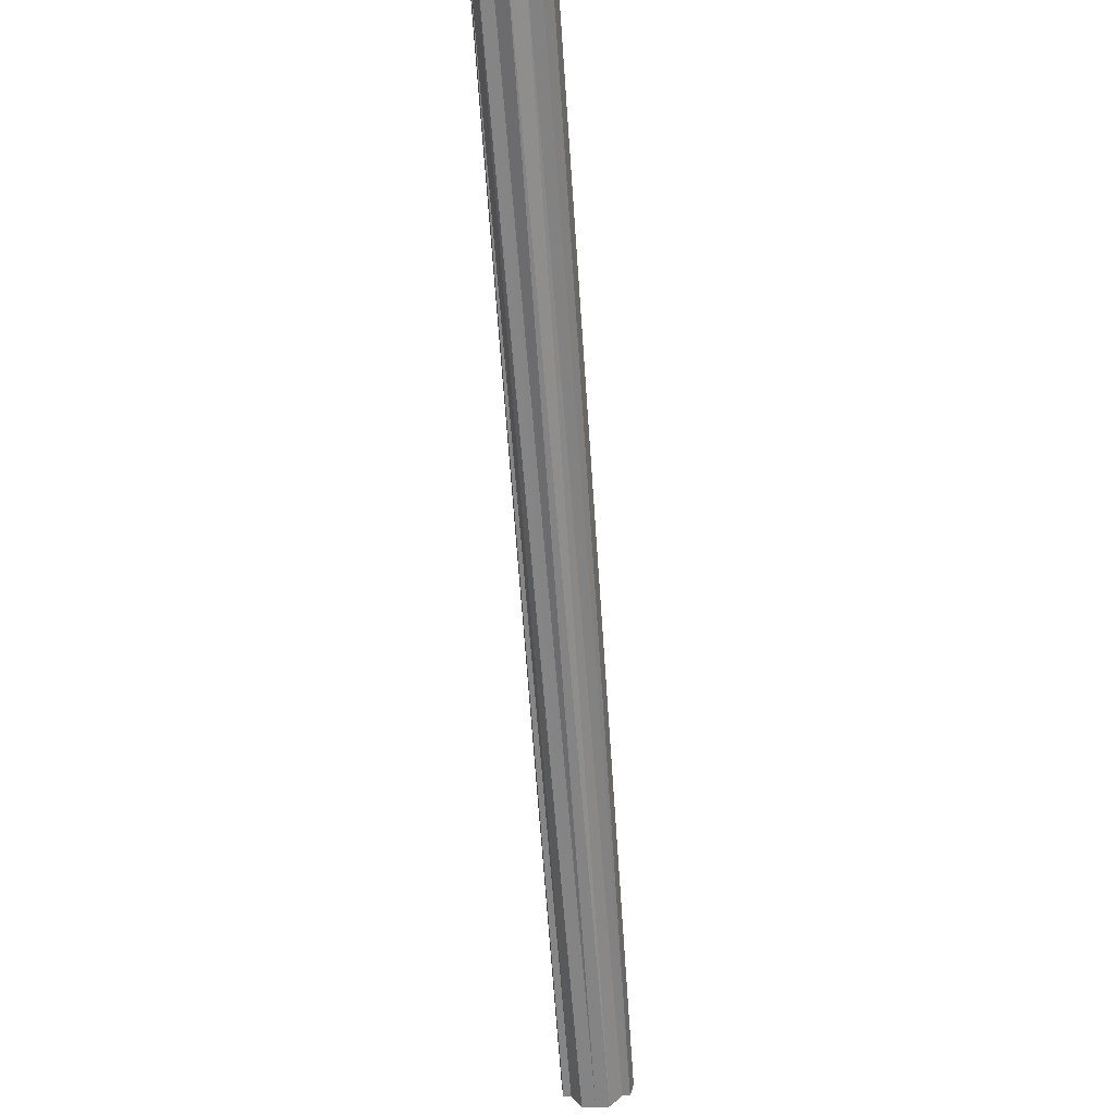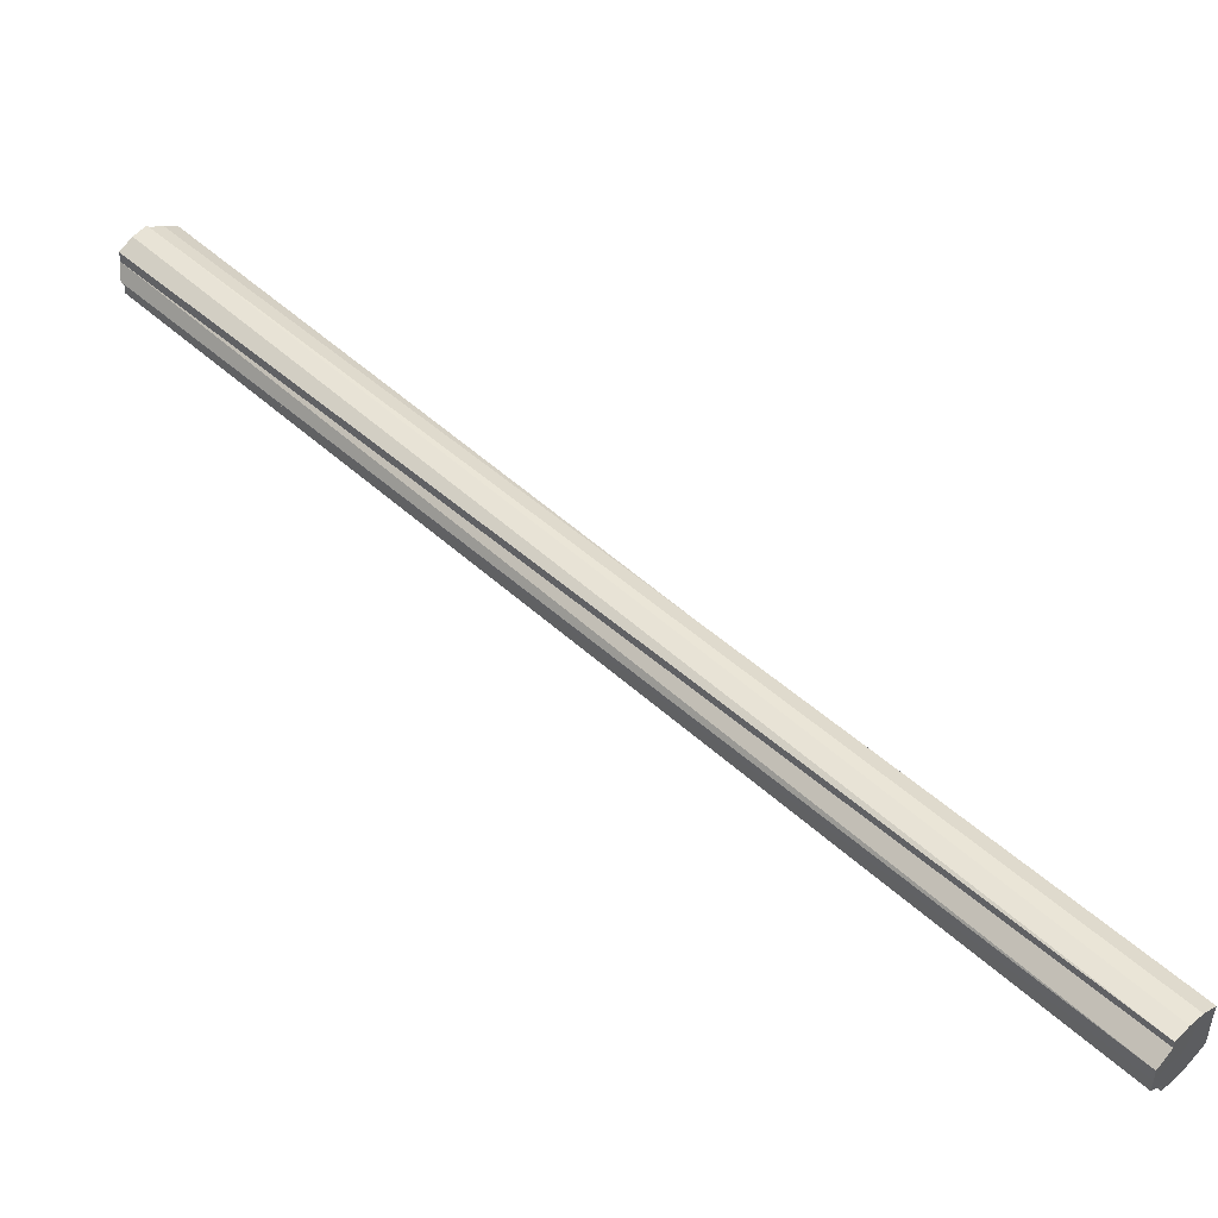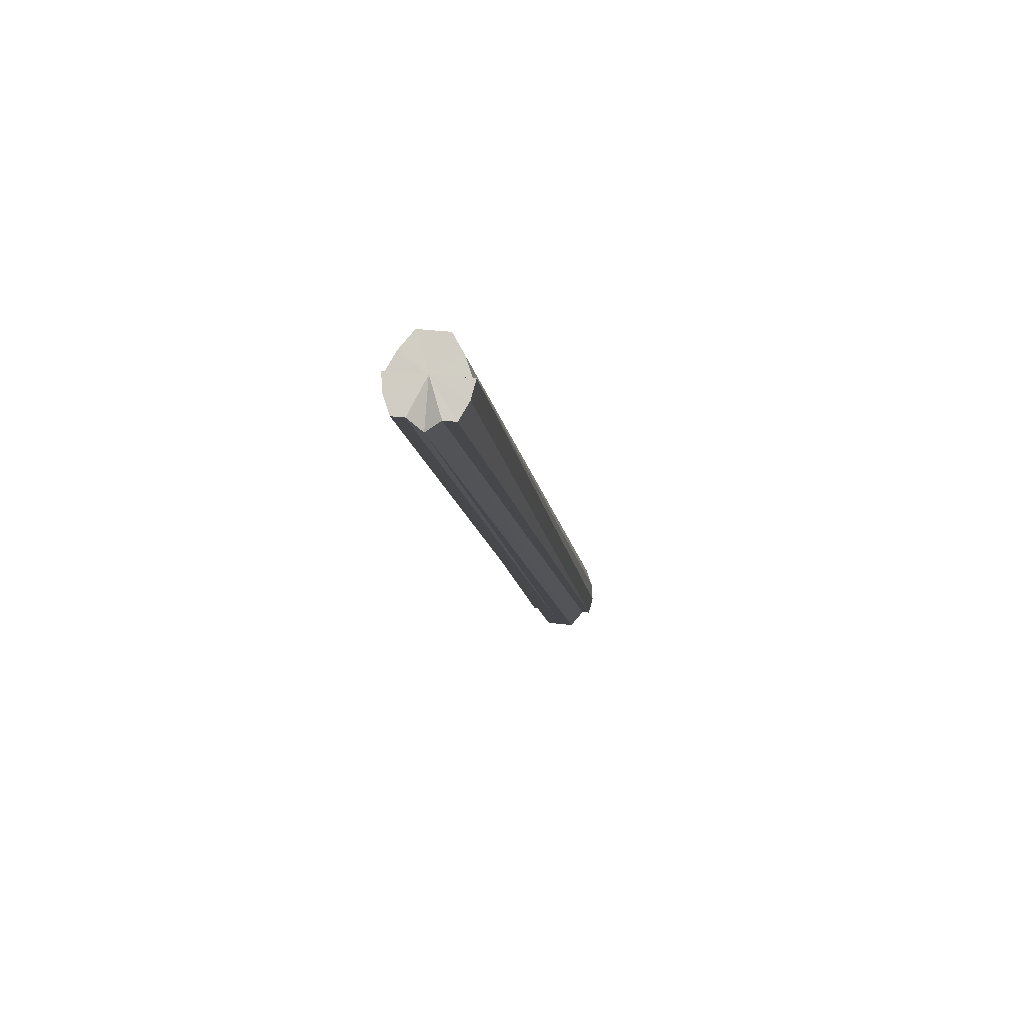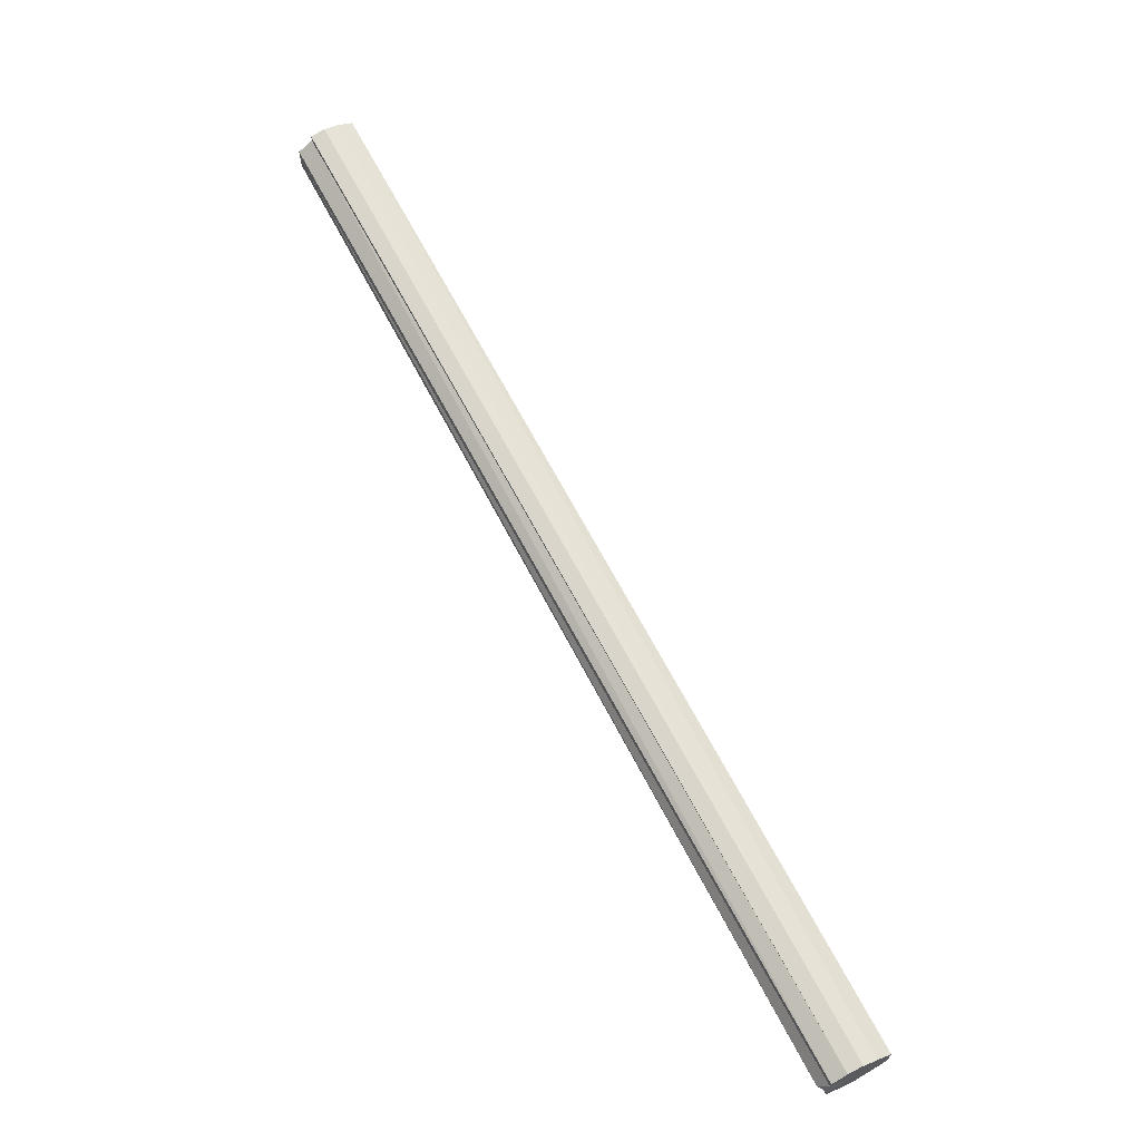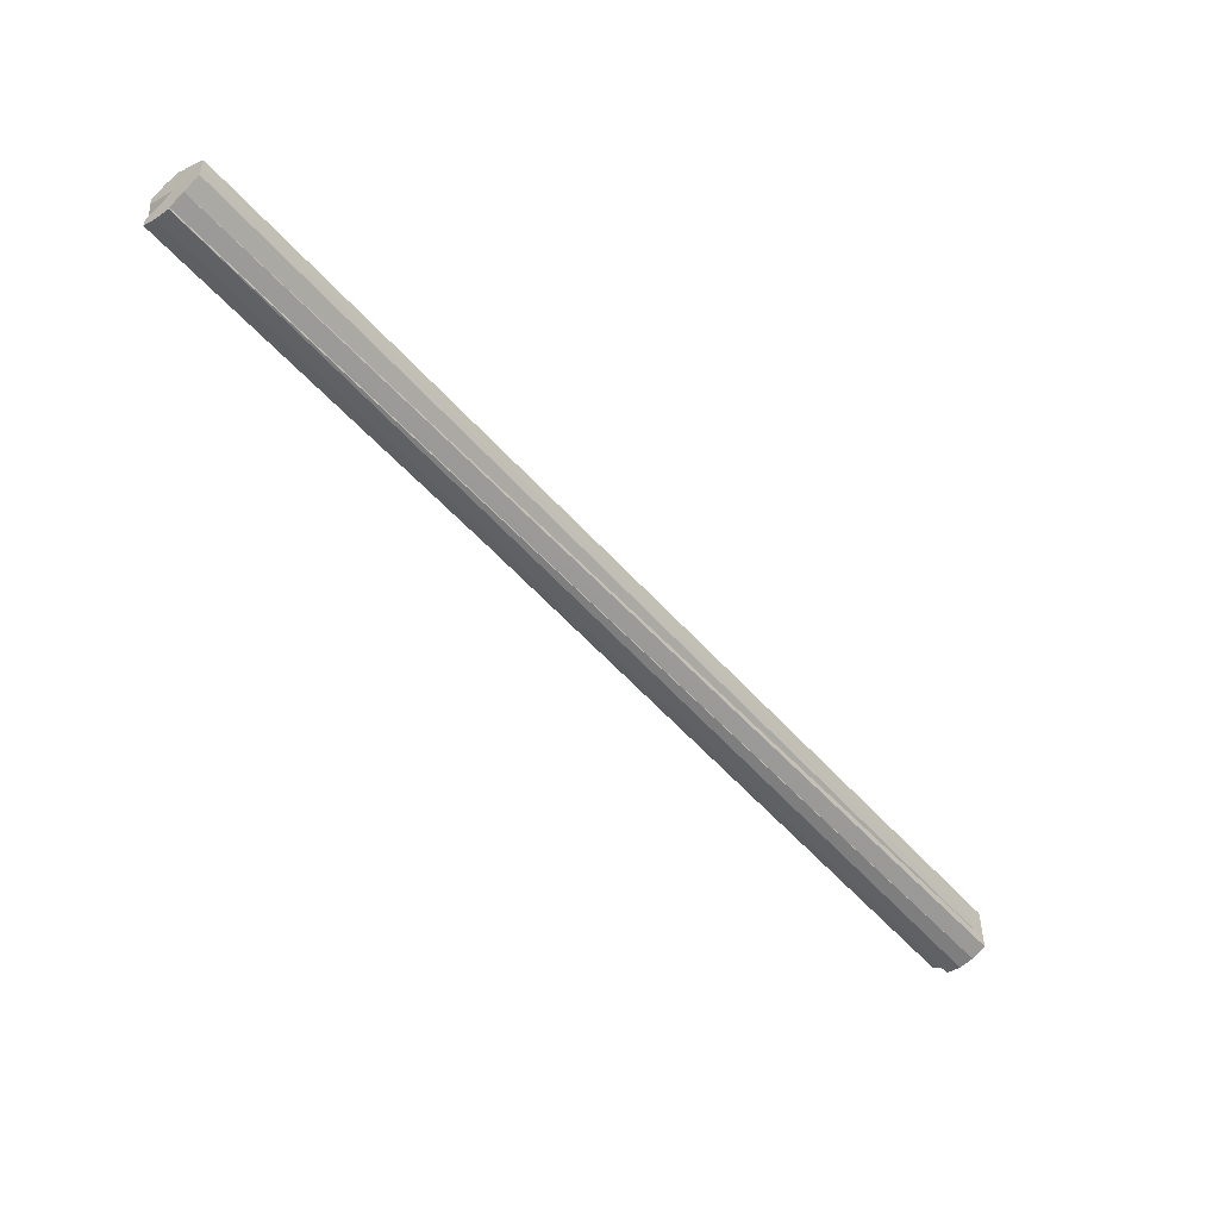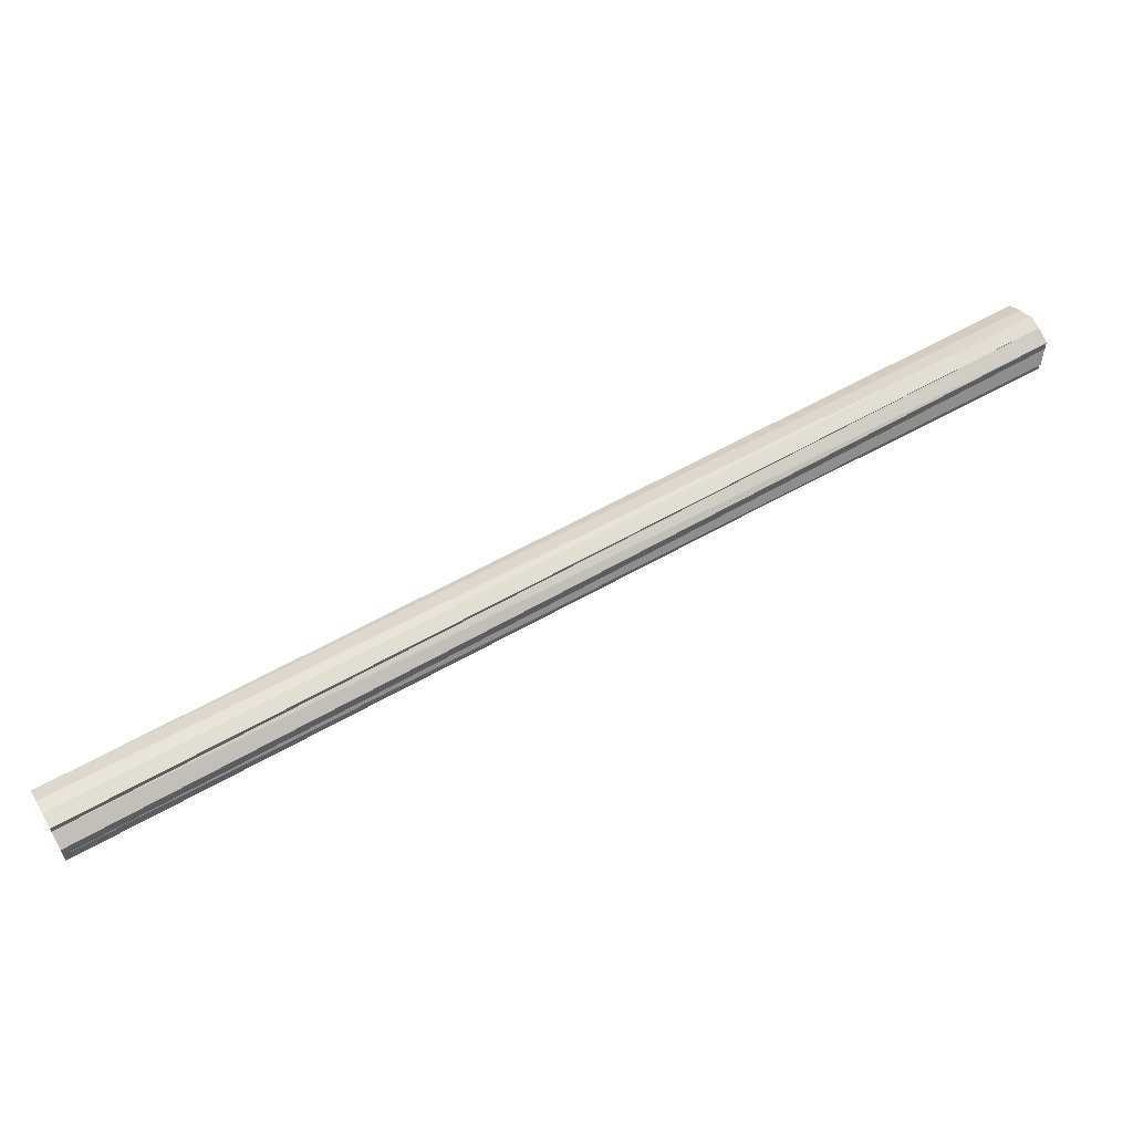
<metadata>
{"format":"obj","ext":"obj","renderer":"f3d","projection":"perspective","resolution":1024,"background":"white","views":[{"elev":-16.9,"azim":95.5,"up":"+Y"},{"elev":-40.6,"azim":179.7,"up":"+Y"},{"elev":35.8,"azim":98.5,"up":"+Y"},{"elev":66.7,"azim":107.6,"up":"+Z"},{"elev":-53.2,"azim":175.1,"up":"+Z"},{"elev":60.8,"azim":15.3,"up":"+Z"}]}
</metadata>
<code>
o 5131
v 2168 1870 6.281
v 2168 1870 6.269
v 2168 1870 6.281
v 2168 1870 6.259
v 2168 1870 6.269
v 2168 1870 6.253
v 2168 1870 6.259
v 2168 1870 6.292
v 2168 1870 6.292
v 2168 1870 6.302
v 2168 1870 6.302
v 2168 1870 6.308
v 2168 1870 6.308
v 2168 1870 6.311
v 2168 1870 6.308
v 2168 1870 6.302
v 2168 1870 6.302
v 2168 1870 6.292
v 2168 1870 6.292
v 2168 1870 6.281
v 2168 1870 6.281
v 2168 1870 6.269
v 2168 1870 6.269
v 2168 1870 6.259
v 2168 1870 6.259
v 2168 1870 6.253
v 2168 1870 6.253
v 2168 1870 6.25
v 2168 1870 6.253
v 2168 1870 6.281
v 2168 1870 6.253
v 2168 1870 6.259
v 2168 1870 6.269
v 2168 1870 6.281
v 2168 1870 6.292
v 2168 1870 6.302
v 2168 1870 6.308
v 2168 1870 6.302
v 2168 1870 6.308
v 2168 1870 6.311
v 2168 1870 6.292
v 2168 1870 6.302
v 2168 1870 6.281
v 2168 1870 6.292
v 2168 1870 6.269
v 2168 1870 6.281
v 2168 1870 6.259
v 2168 1870 6.269
v 2168 1870 6.253
v 2168 1870 6.259
v 2168 1870 6.25
v 2168 1870 6.253
v 2168 1870 6.253
v 2168 1870 6.25
v 2168 1870 6.253
v 2168 1870 6.25
v 2168 1870 6.259
v 2168 1870 6.253
v 2168 1870 6.269
v 2168 1870 6.259
v 2168 1870 6.281
v 2168 1870 6.269
v 2168 1870 6.292
v 2168 1870 6.281
v 2168 1870 6.302
v 2168 1870 6.292
v 2168 1870 6.308
v 2168 1870 6.302
v 2168 1870 6.308
v 2168 1870 6.311
v 2168 1870 6.308
v 2168 1870 6.311
v 2168 1870 6.311
v 2168 1870 6.308
v 2168 1870 6.302
v 2168 1870 6.292
v 2168 1870 6.281
v 2168 1870 6.269
v 2168 1870 6.259
v 2168 1870 6.253
v 2168 1870 6.281
v 2168 1870 6.281
v 2168 1870 6.269
v 2168 1870 6.292
v 2168 1870 6.259
v 2168 1870 6.302
v 2168 1870 6.308
v 2168 1870 6.25
v 2168 1870 6.311
v 2168 1870 6.253
v 2168 1870 6.308
v 2168 1870 6.259
v 2168 1870 6.302
v 2168 1870 6.269
v 2168 1870 6.292
v 2168 1870 6.281
f 1 2 3
f 2 4 5
f 4 6 7
f 8 1 9
f 10 8 11
f 12 10 13
f 14 12 15
f 15 16 17
f 17 18 19
f 19 20 21
f 21 22 23
f 23 24 25
f 25 26 27
f 26 28 29
f 30 31 28
f 30 32 31
f 30 33 32
f 30 34 33
f 30 35 34
f 30 36 35
f 30 37 36
f 38 37 39
f 30 40 37
f 41 42 38
f 43 44 41
f 45 46 43
f 47 48 45
f 49 50 47
f 51 52 49
f 53 54 51
f 54 55 56
f 55 57 58
f 57 59 60
f 59 61 62
f 61 63 64
f 63 65 66
f 65 67 68
f 69 70 71
f 71 40 72
f 73 74 72
f 30 75 74
f 30 76 75
f 30 77 76
f 30 78 77
f 30 79 78
f 30 80 79
f 81 82 83
f 81 84 82
f 81 83 85
f 81 86 84
f 81 85 29
f 81 87 86
f 81 29 88
f 81 89 87
f 81 88 90
f 81 91 89
f 81 90 92
f 81 93 91
f 81 92 94
f 81 95 93
f 81 94 96
f 81 96 95

</code>
